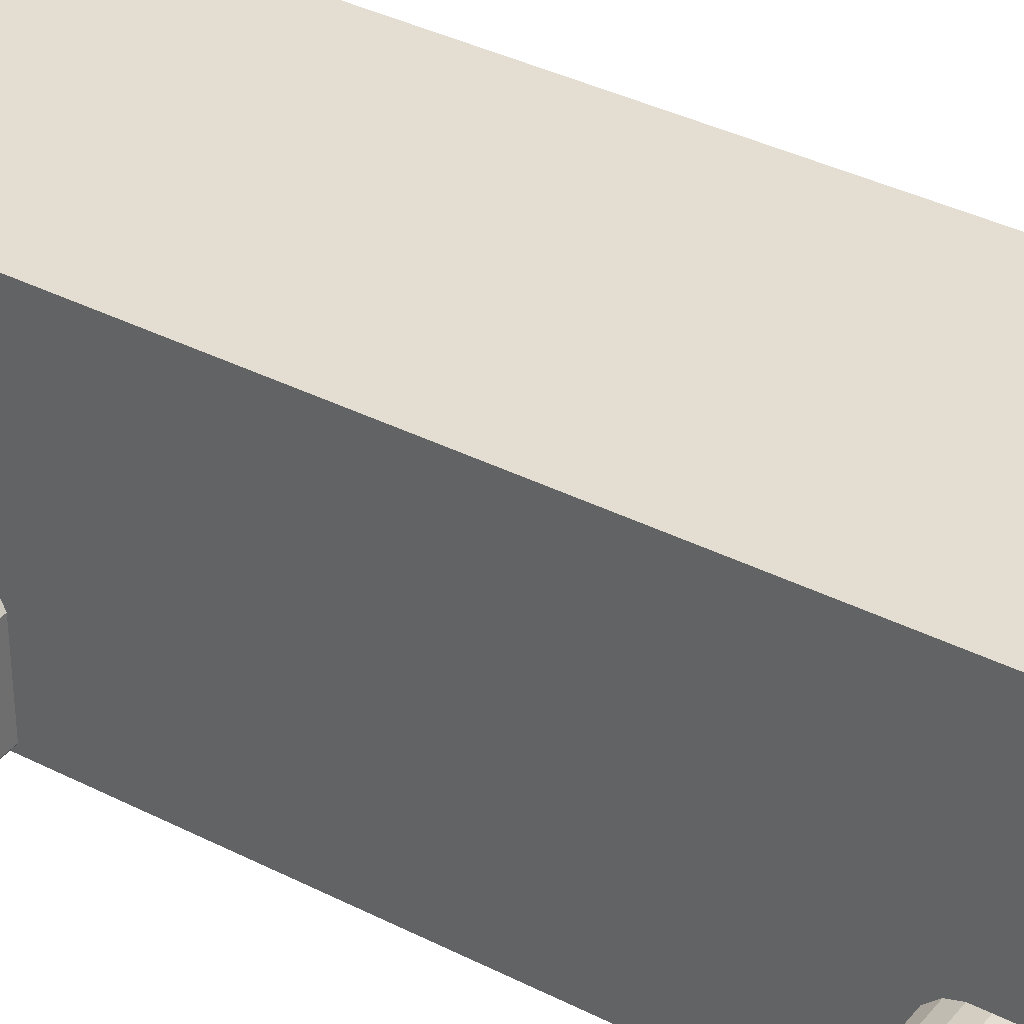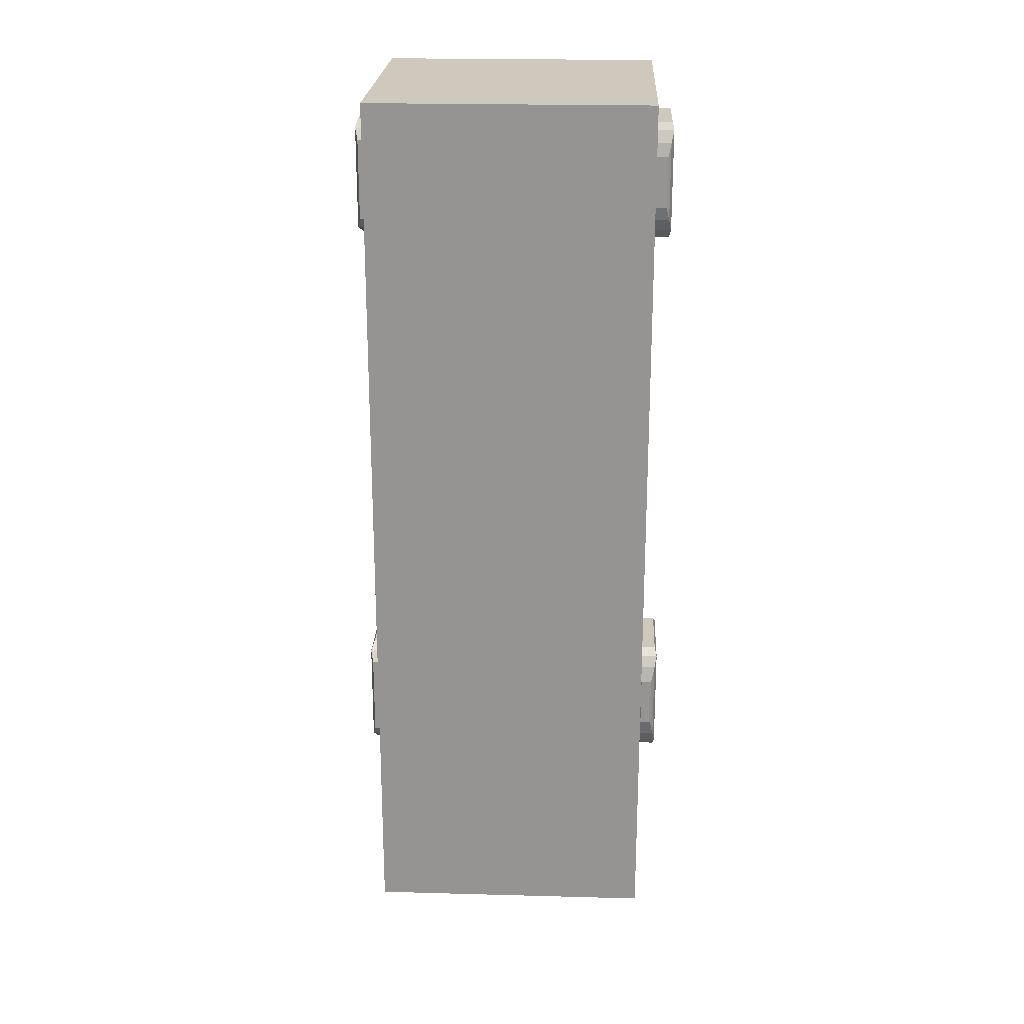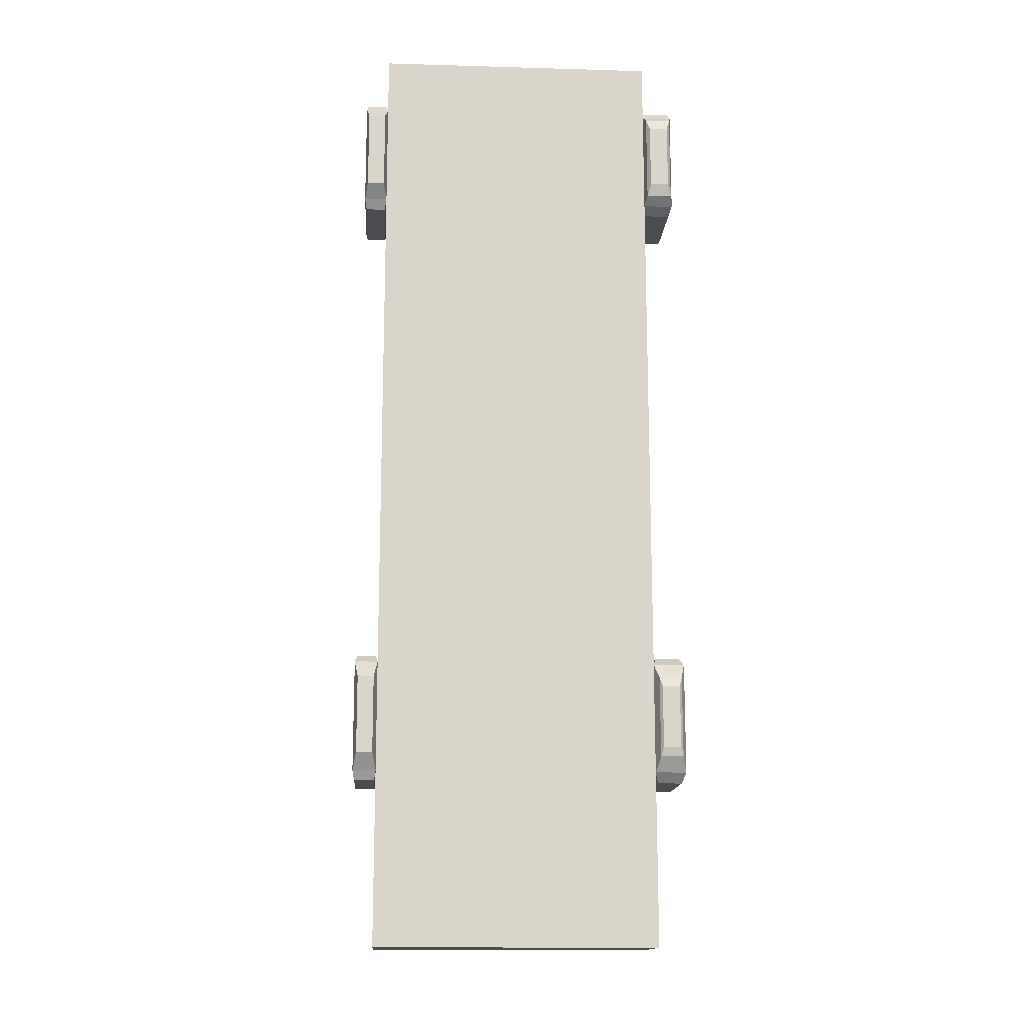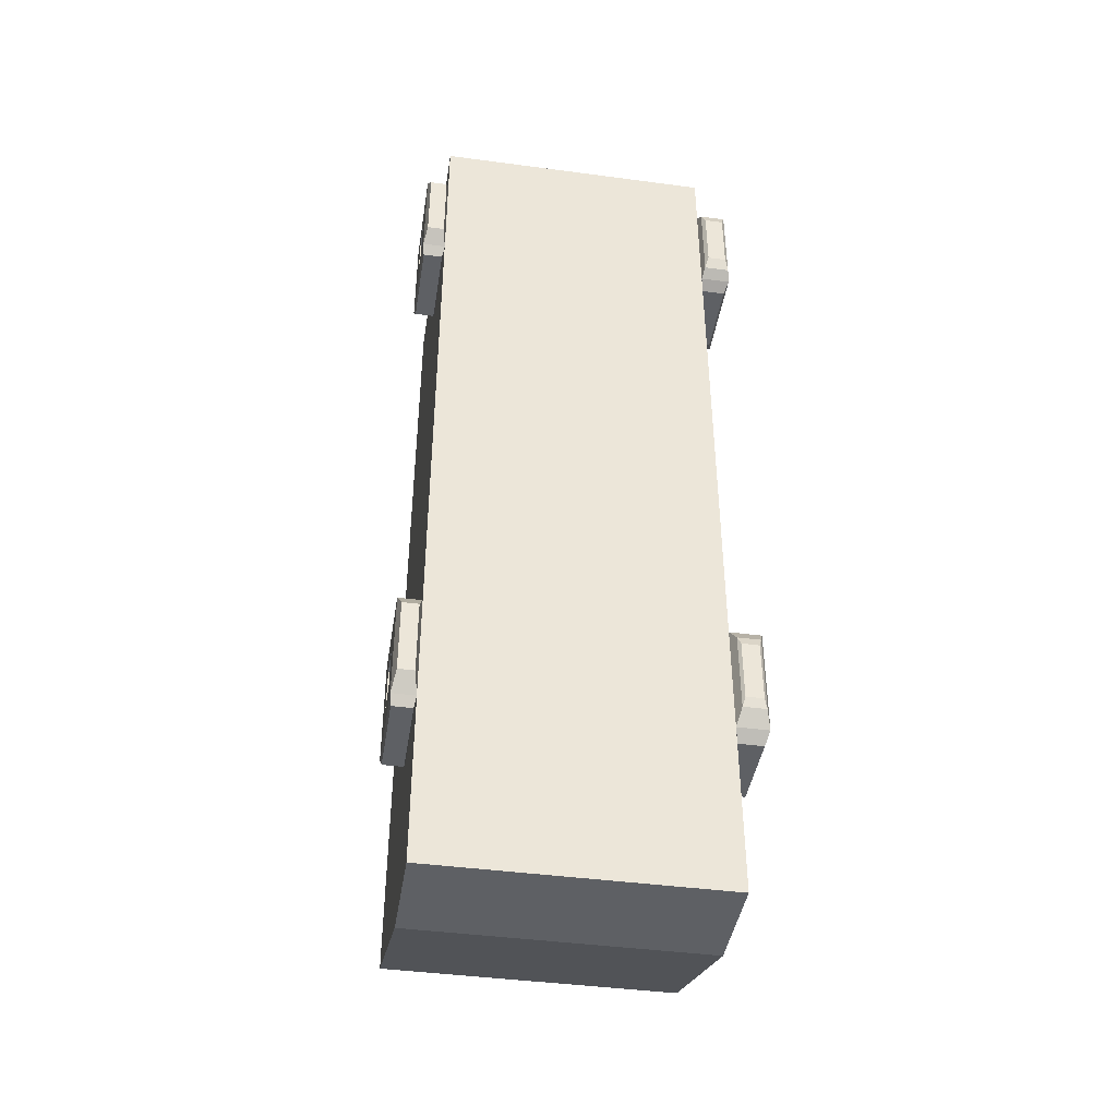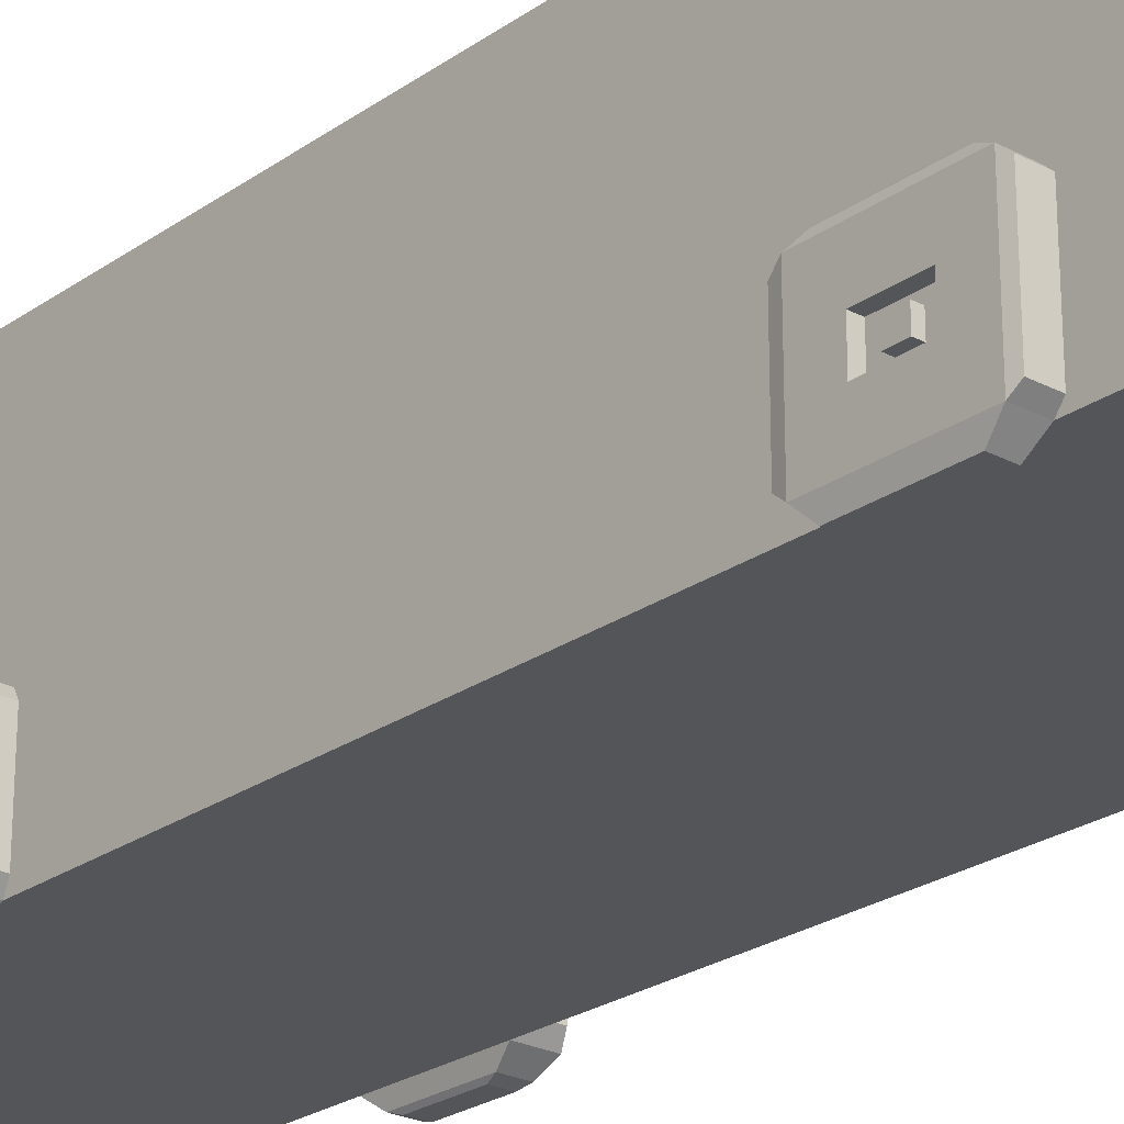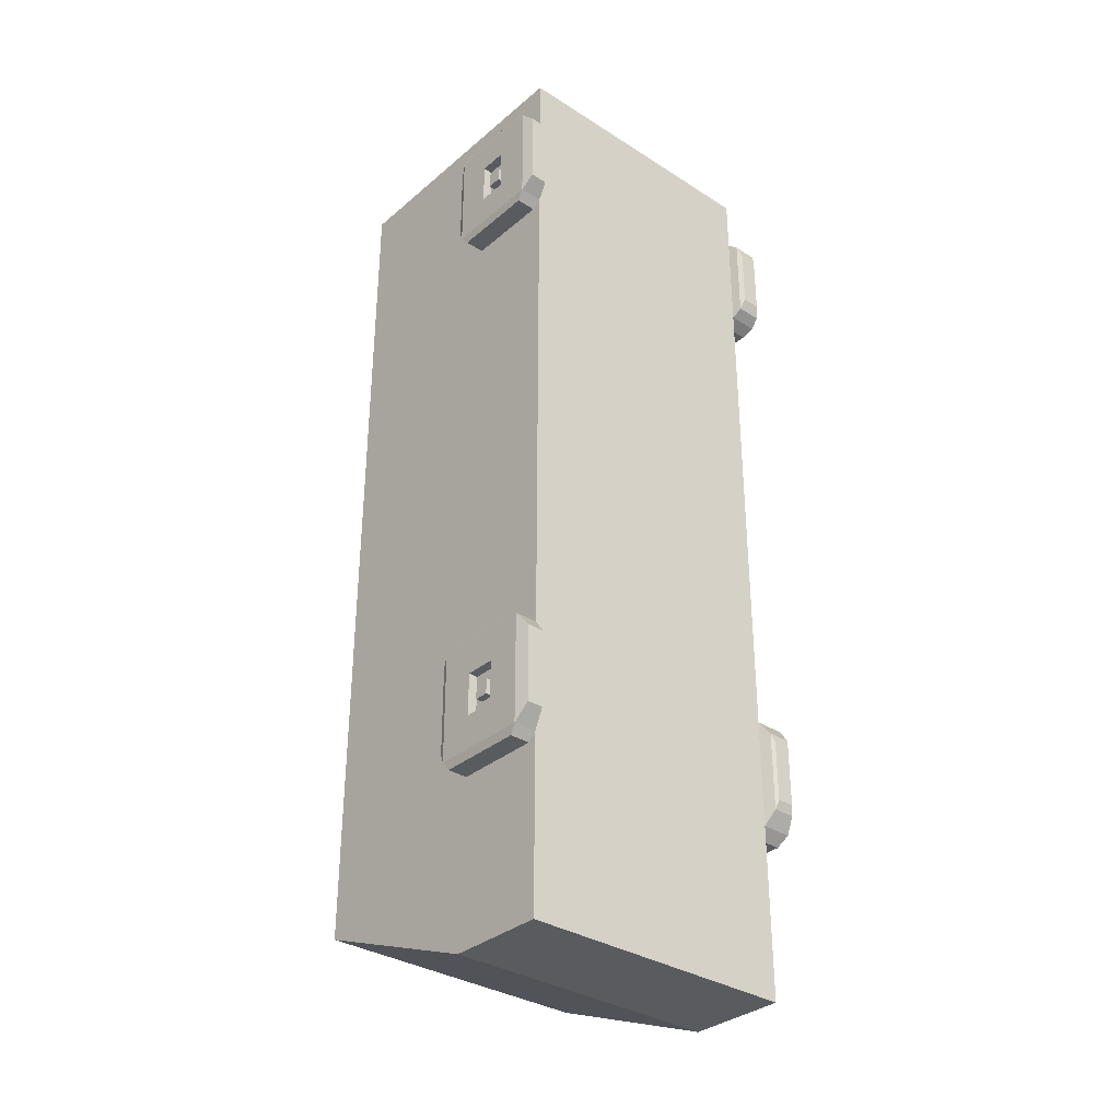
<metadata>
{"format":"obj","ext":"obj","renderer":"f3d","projection":"perspective","resolution":1024,"background":"white","views":[{"elev":36.2,"azim":-56.2,"up":"+Y"},{"elev":22.4,"azim":-177.3,"up":"+Z"},{"elev":-14.8,"azim":-3.6,"up":"+Z"},{"elev":-42.8,"azim":-9.0,"up":"+Z"},{"elev":-24.3,"azim":-40.9,"up":"+Y"},{"elev":-33.4,"azim":-41.1,"up":"+Z"}]}
</metadata>
<code>
o Cube
v -1 -1 1
v -1 1 1
v -1 -1 -1
v -1 1 -0.4999
v 1 -1 1
v 1 1 1
v 1 -1 -1
v 1 1 -0.4999
v -1 -1 5.762
v -1 1 5.762
v 1 1 5.762
v 1 -1 5.762
v -1 -0.3034 1
v -1 -0.3034 -1
v 1 -0.3034 -1
v 1 -0.3034 1
v -1 -0.3034 5.762
v 1 -0.3034 5.762
v -1 -1 5.356
v -1 1 5.356
v 1 -1 5.356
v 1 1 5.356
v 1 -0.3034 5.356
v -1 -0.3034 5.356
v -1 1 4.603
v 1 1 4.603
v -1 -1 4.603
v 1 -1 4.603
v 1 -0.3034 4.603
v -1 -0.3034 4.603
v -1 -1 0.2202
v -1 1 0.4152
v 1 -1 0.2202
v 1 1 0.4152
v 1 -0.3034 0.2202
v -1 -0.3034 0.2202
v 1.214 -0.5445 0.7528
v 1.214 -0.7589 0.7528
v 1.214 -0.5445 0.4674
v 1.214 -0.7589 0.4674
v 1.221 -0.3034 1
v 1.221 -1 1
v 1.221 -0.3034 0.2202
v 1.221 -1 0.2202
v 1.132 -0.6041 0.6675
v 1.132 -0.6992 0.6675
v 1.132 -0.6042 0.5446
v 1.132 -0.6992 0.5446
v 1.03 -1.077 0.8944
v 1.03 -1.077 0.3258
v 1.191 -1.077 0.8944
v 1.191 -1.077 0.3258
v 1.024 -0.3797 0.1505
v 1.024 -0.9237 0.1505
v 1.197 -0.3797 0.1505
v 1.197 -0.9237 0.1505
v 1.021 -0.2445 0.2954
v 1.021 -0.2445 0.9247
v 1.199 -0.2445 0.2954
v 1.199 -0.2445 0.9247
v 1.024 -0.3806 1.059
v 1.024 -0.9228 1.059
v 1.196 -0.3806 1.059
v 1.196 -0.9228 1.059
v 1.132 -0.5445 0.7528
v 1.132 -0.7589 0.7528
v 1.132 -0.5445 0.4674
v 1.132 -0.7589 0.4674
v 1.186 -0.6041 0.6675
v 1.186 -0.6992 0.6675
v 1.186 -0.6042 0.5446
v 1.186 -0.6992 0.5446
v 1.213 -0.7437 4.86
v 1.213 -0.7437 5.1
v 1.213 -0.5597 4.86
v 1.213 -0.5597 5.1
v 1.213 -1 4.603
v 1.213 -1 5.356
v 1.213 -0.3034 4.603
v 1.213 -0.3034 5.356
v 1.105 -0.6897 4.914
v 1.105 -0.6897 5.046
v 1.105 -0.6137 4.914
v 1.105 -0.6137 5.046
v 1.022 -0.2458 4.681
v 1.022 -0.2458 5.278
v 1.191 -0.2458 4.681
v 1.191 -0.2458 5.278
v 1.016 -0.3556 5.412
v 1.016 -0.9478 5.412
v 1.197 -0.3556 5.412
v 1.197 -0.9478 5.412
v 1.016 -1.067 4.661
v 1.016 -1.067 5.299
v 1.197 -1.067 4.661
v 1.197 -1.067 5.299
v 1.025 -0.3843 4.555
v 1.025 -0.9191 4.555
v 1.188 -0.3843 4.555
v 1.188 -0.9191 4.555
v 1.105 -0.7437 4.86
v 1.105 -0.7437 5.1
v 1.105 -0.5597 4.86
v 1.105 -0.5597 5.1
v 1.187 -0.6897 4.914
v 1.187 -0.6897 5.046
v 1.187 -0.6137 4.914
v 1.187 -0.6137 5.046
v -1.163 -0.76 0.4601
v -1.163 -0.76 0.76
v -1.163 -0.5434 0.76
v -1.163 -0.7516 4.83
v -1.163 -0.7516 5.14
v -1.163 -0.5518 4.83
v -1.163 -0.5518 5.14
v -1.163 -0.5434 0.4601
v -1.019 -0.2599 4.69
v -1.019 -0.2599 5.27
v -1.016 -0.2599 0.9222
v -1.016 -0.2599 0.2979
v -1.145 -0.2599 4.69
v -1.145 -0.2599 5.27
v -1.147 -0.2599 0.9222
v -1.147 -0.2599 0.2979
v -1.016 -0.9323 1.053
v -1.016 -0.3711 1.053
v -1.011 -0.9524 5.409
v -1.011 -0.3511 5.409
v -1.148 -0.9323 1.053
v -1.148 -0.3711 1.053
v -1.152 -0.9524 5.409
v -1.152 -0.3511 5.409
v -1.012 -0.9484 4.54
v -1.012 -0.355 4.54
v -1.011 -0.3498 0.1564
v -1.011 -0.9536 0.1564
v -1.151 -0.9484 4.54
v -1.151 -0.355 4.54
v -1.153 -0.3498 0.1564
v -1.153 -0.9536 0.1564
v -1.021 -1.091 4.698
v -1.021 -1.091 5.262
v -1.143 -1.091 4.698
v -1.143 -1.091 5.262
v -1.025 -1.094 0.3384
v -1.025 -1.094 0.8818
v -1.139 -1.094 0.3384
v -1.139 -1.094 0.8818
v -1.163 -1 0.2202
v -1.163 -1 1
v -1.163 -0.3034 1
v -1.163 -0.3034 0.2202
v -1.163 -1 4.603
v -1.163 -1 5.356
v -1.163 -0.3034 4.603
v -1.163 -0.3034 5.356
v -1.099 -0.7005 0.5552
v -1.099 -0.7005 0.665
v -1.099 -0.6029 0.665
v -1.099 -0.6029 0.5552
v -1.099 -0.7026 4.932
v -1.099 -0.7026 5.039
v -1.099 -0.6008 4.932
v -1.099 -0.6008 5.039
v 1.04 -1.1 4.745
v 1.04 -1.1 5.214
v 1.173 -1.1 4.745
v 1.173 -1.1 5.214
v -1.04 -0.2384 4.788
v -1.04 -0.2384 5.171
v -1.123 -0.2384 4.788
v -1.123 -0.2384 5.171
v -1.043 -0.2277 0.7956
v -1.043 -0.2277 0.4246
v -1.121 -0.2277 0.7956
v -1.121 -0.2277 0.4246
v 1.049 -1.098 0.8279
v 1.049 -1.098 0.3922
v 1.172 -1.098 0.8279
v 1.172 -1.098 0.3922
v -1.099 -0.76 0.4601
v -1.099 -0.76 0.76
v -1.099 -0.5434 0.76
v -1.099 -0.5434 0.4601
v -1.099 -0.7516 4.83
v -1.099 -0.7516 5.14
v -1.099 -0.5518 4.83
v -1.099 -0.5518 5.14
v -1.149 -0.7005 0.5552
v -1.149 -0.7005 0.665
v -1.149 -0.6029 0.665
v -1.149 -0.6029 0.5552
v -1.149 -0.7026 4.932
v -1.149 -0.7026 5.039
v -1.149 -0.6008 4.932
v -1.149 -0.6008 5.039
f 36 32 4 14
f 14 4 8 15
f 35 34 6 16
f 24 19 9 17
f 31 33 5 1
f 34 32 2 6
f 18 11 10 17
f 19 21 12 9
f 22 20 10 11
f 23 22 11 18
f 21 23 18 12
f 12 18 17 9
f 20 24 17 10
f 5 42 64 62
f 3 14 15 7
f 31 36 14 3
f 25 30 24 20
f 78 80 91 92
f 29 26 22 23
f 26 25 20 22
f 27 28 21 19
f 153 27 141 143
f 13 1 27 30
f 1 5 28 27
f 6 2 25 26
f 16 6 26 29
f 5 16 29 28
f 2 13 30 25
f 19 24 128 127
f 7 15 35 33
f 8 4 32 34
f 3 7 33 31
f 15 8 34 35
f 13 2 32 36
f 38 40 68 66
f 41 43 59 60
f 5 33 50 49
f 43 44 56 55
f 38 37 41 42
f 37 39 43 41
f 40 38 42 44
f 39 40 44 43
f 48 47 71 72
f 37 38 66 65
f 40 39 67 68
f 39 37 65 67
f 50 52 180 178
f 42 5 49 51
f 44 42 51 52
f 33 44 52 50
f 54 53 55 56
f 33 35 53 54
f 35 43 55 53
f 44 33 54 56
f 57 58 60 59
f 43 35 57 59
f 35 16 58 57
f 16 41 60 58
f 61 62 64 63
f 42 41 63 64
f 16 5 62 61
f 41 16 61 63
f 46 45 65 66
f 45 47 67 65
f 48 46 66 68
f 47 48 68 67
f 72 71 69 70
f 47 45 69 71
f 46 48 72 70
f 45 46 70 69
f 73 75 103 101
f 23 80 88 86
f 28 77 95 93
f 29 79 99 97
f 73 74 78 77
f 76 75 79 80
f 74 76 80 78
f 75 73 77 79
f 81 83 107 105
f 75 76 104 103
f 76 74 102 104
f 74 73 101 102
f 85 86 88 87
f 80 79 87 88
f 29 23 86 85
f 79 29 85 87
f 89 90 92 91
f 23 21 90 89
f 80 23 89 91
f 21 78 92 90
f 93 95 167 165
f 21 28 93 94
f 78 21 94 96
f 77 78 96 95
f 98 97 99 100
f 28 29 97 98
f 77 28 98 100
f 79 77 100 99
f 81 82 102 101
f 84 83 103 104
f 82 84 104 102
f 83 81 101 103
f 105 107 108 106
f 83 84 108 107
f 84 82 106 108
f 82 81 105 106
f 110 111 183 182
f 116 109 181 184
f 36 152 124 120
f 153 155 138 137
f 30 155 121 117
f 31 1 146 145
f 154 19 127 131
f 149 152 139 140
f 119 120 174 173
f 122 118 170 172
f 13 36 120 119
f 155 156 122 121
f 151 13 119 123
f 24 30 117 118
f 156 24 118 122
f 152 151 123 124
f 127 128 132 131
f 125 126 130 129
f 150 1 125 129
f 13 151 130 126
f 151 150 129 130
f 24 156 132 128
f 1 13 126 125
f 156 154 131 132
f 134 133 137 138
f 135 136 140 139
f 30 27 133 134
f 27 153 137 133
f 31 149 140 136
f 36 31 136 135
f 155 30 134 138
f 152 36 135 139
f 141 142 144 143
f 154 153 143 144
f 19 154 144 142
f 27 19 142 141
f 145 146 148 147
f 149 31 145 147
f 150 149 147 148
f 1 150 148 146
f 110 109 149 150
f 111 110 150 151
f 116 111 151 152
f 109 116 152 149
f 113 112 153 154
f 114 115 156 155
f 115 113 154 156
f 112 114 155 153
f 159 160 192 191
f 161 162 194 193
f 113 115 188 186
f 112 113 186 185
f 111 116 184 183
f 114 112 185 187
f 109 110 182 181
f 115 114 187 188
f 166 165 167 168
f 95 96 168 167
f 96 94 166 168
f 94 93 165 166
f 170 169 171 172
f 121 122 172 171
f 118 117 169 170
f 117 121 171 169
f 173 174 176 175
f 123 119 173 175
f 120 124 176 174
f 124 123 175 176
f 177 178 180 179
f 52 51 179 180
f 51 49 177 179
f 49 50 178 177
f 158 157 181 182
f 159 158 182 183
f 160 159 183 184
f 157 160 184 181
f 162 161 185 186
f 163 164 188 187
f 164 162 186 188
f 161 163 187 185
f 195 193 194 196
f 190 191 192 189
f 163 161 193 195
f 157 158 190 189
f 164 163 195 196
f 160 157 189 192
f 158 159 191 190
f 162 164 196 194

</code>
